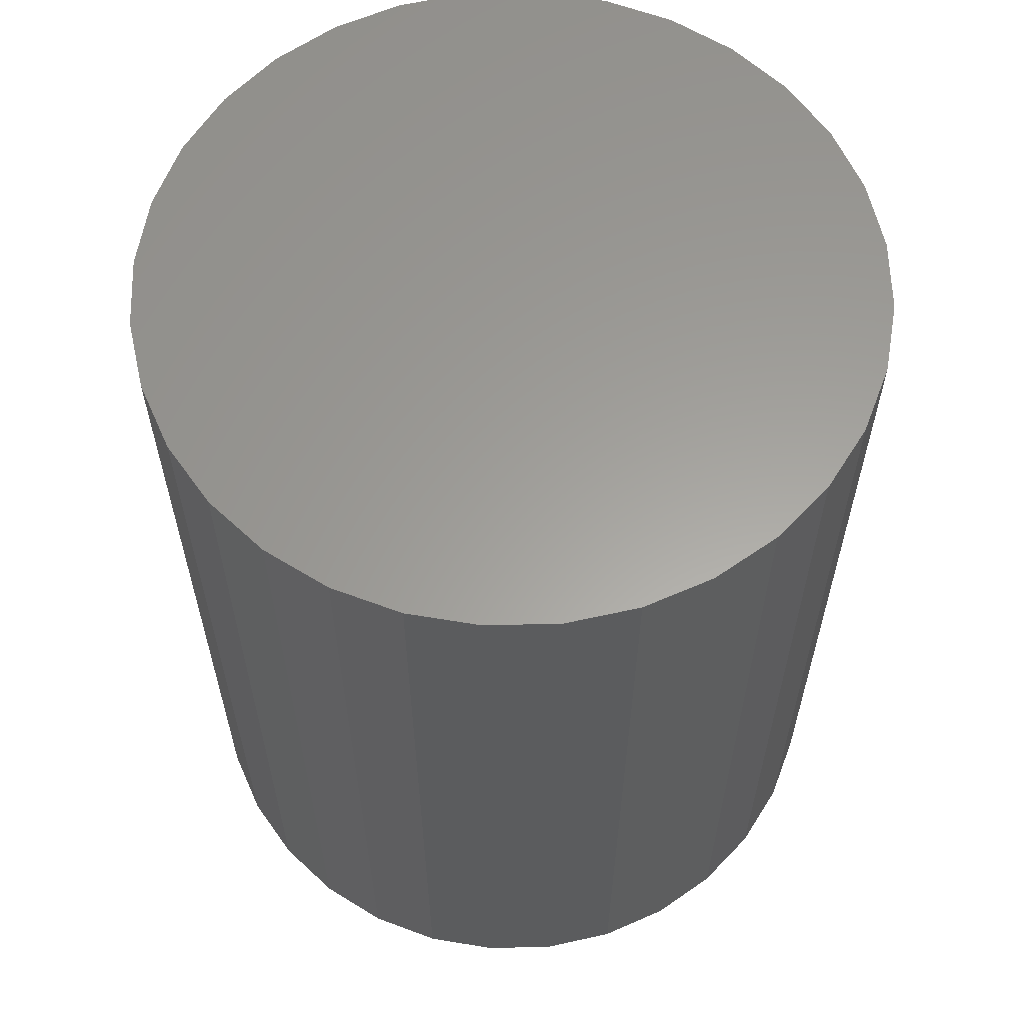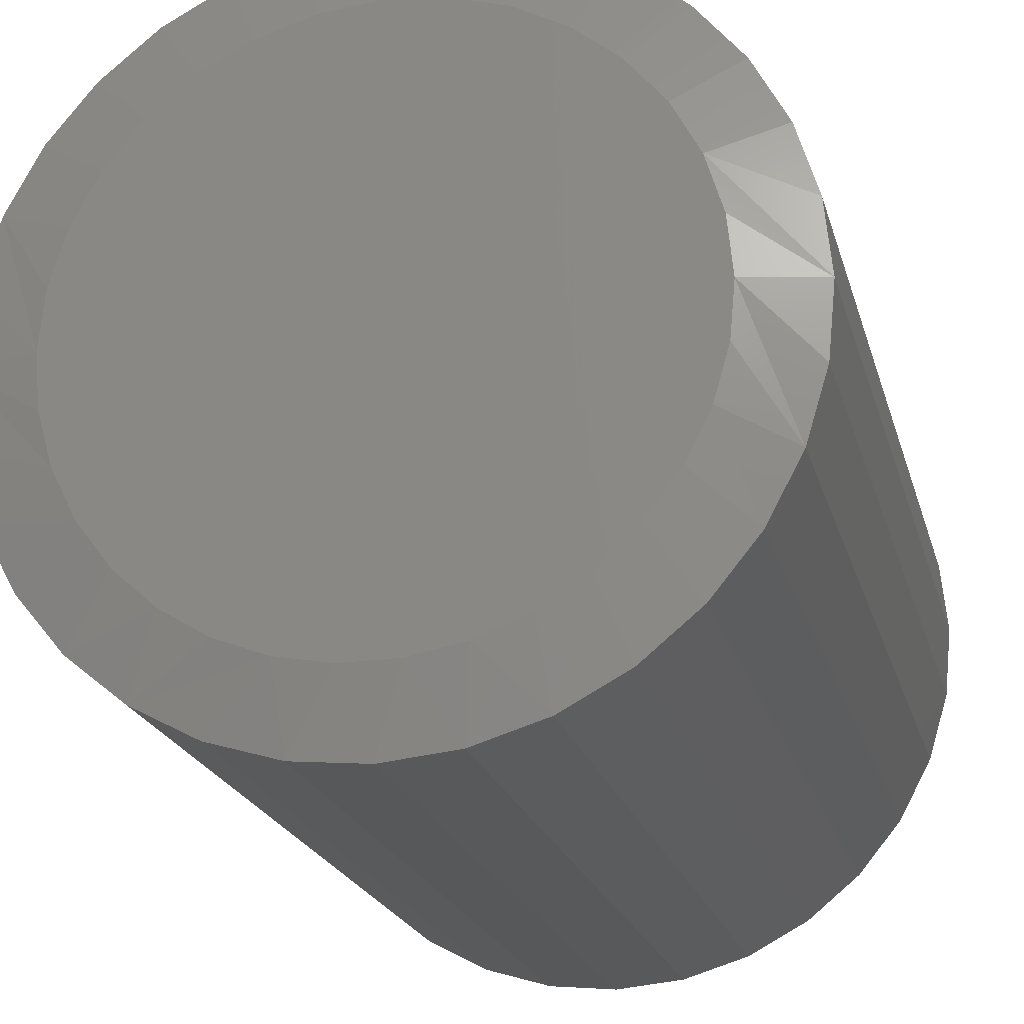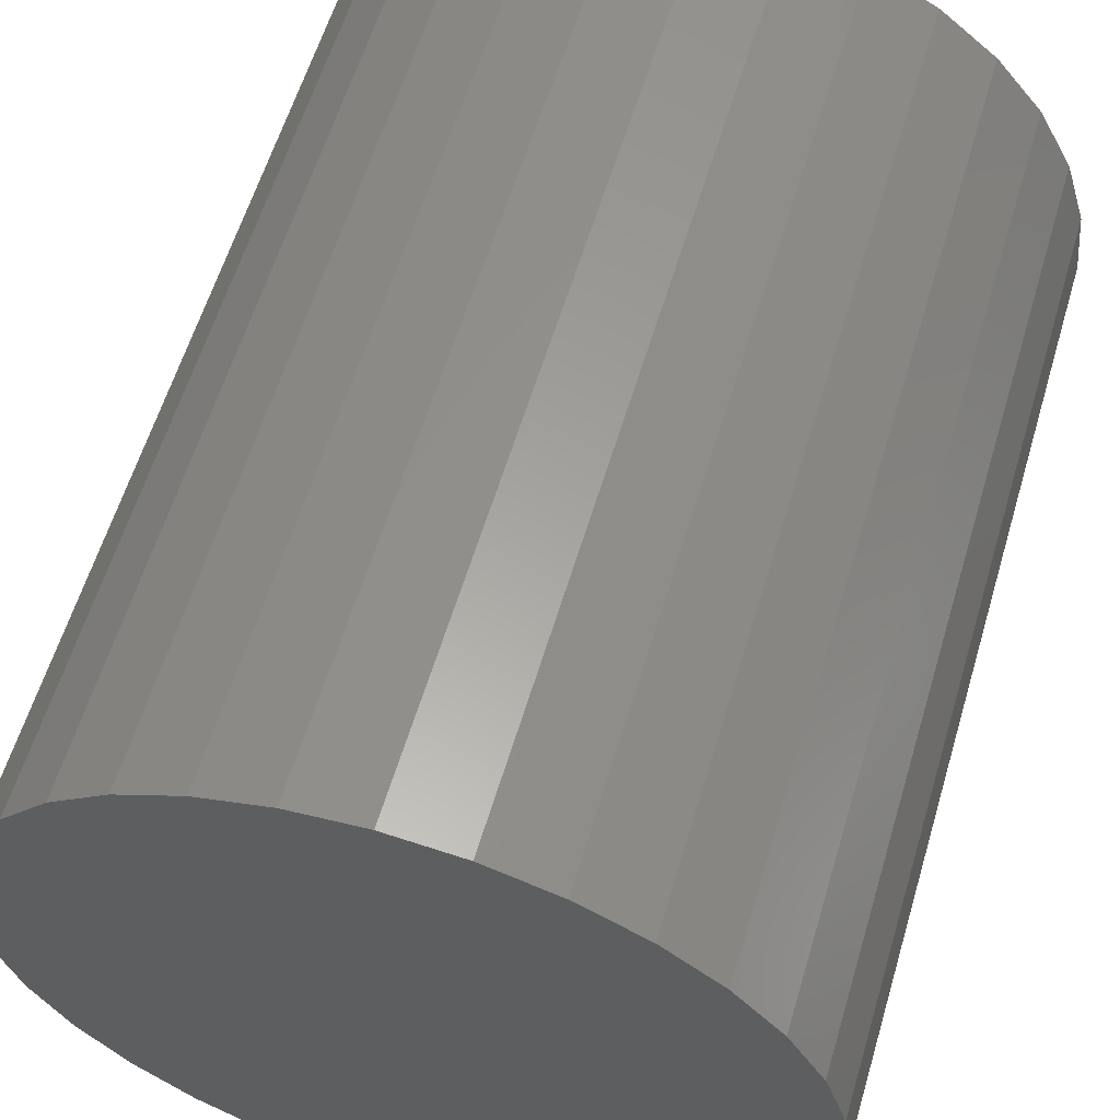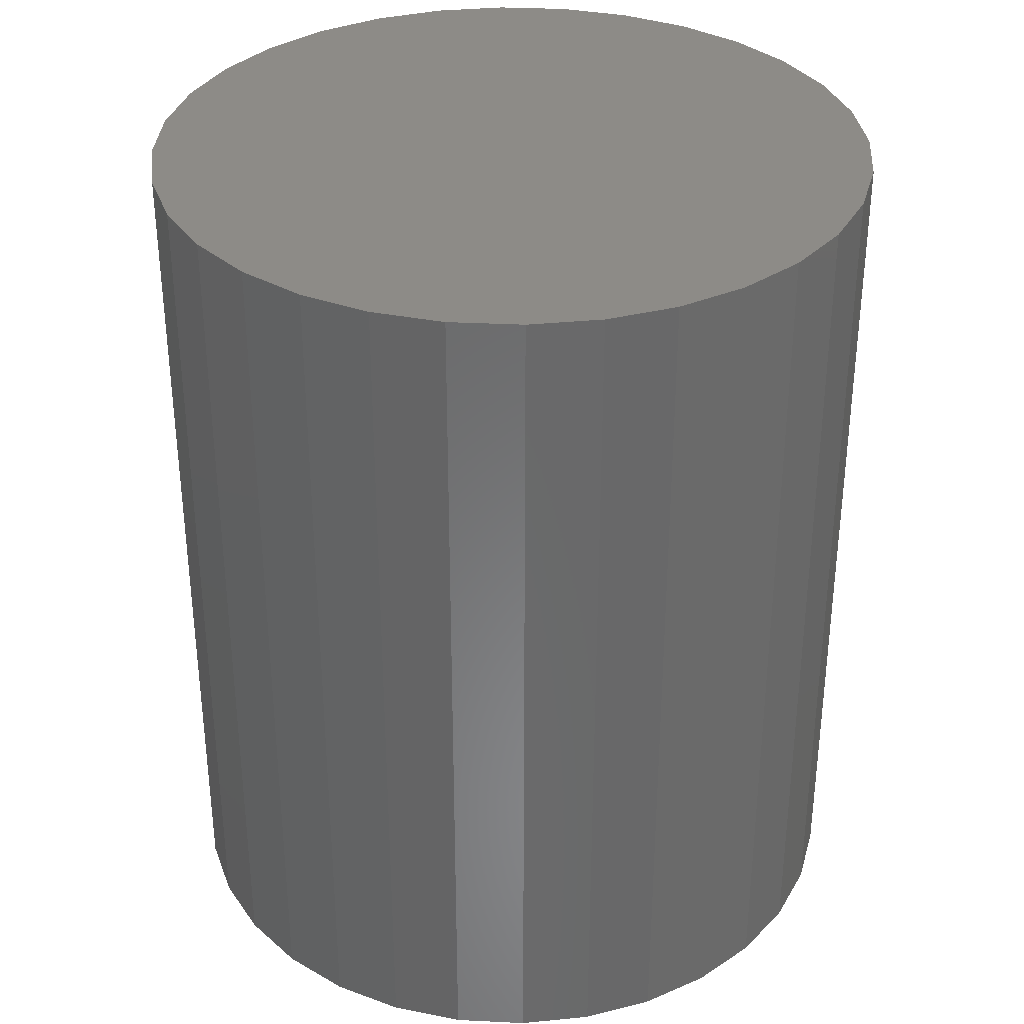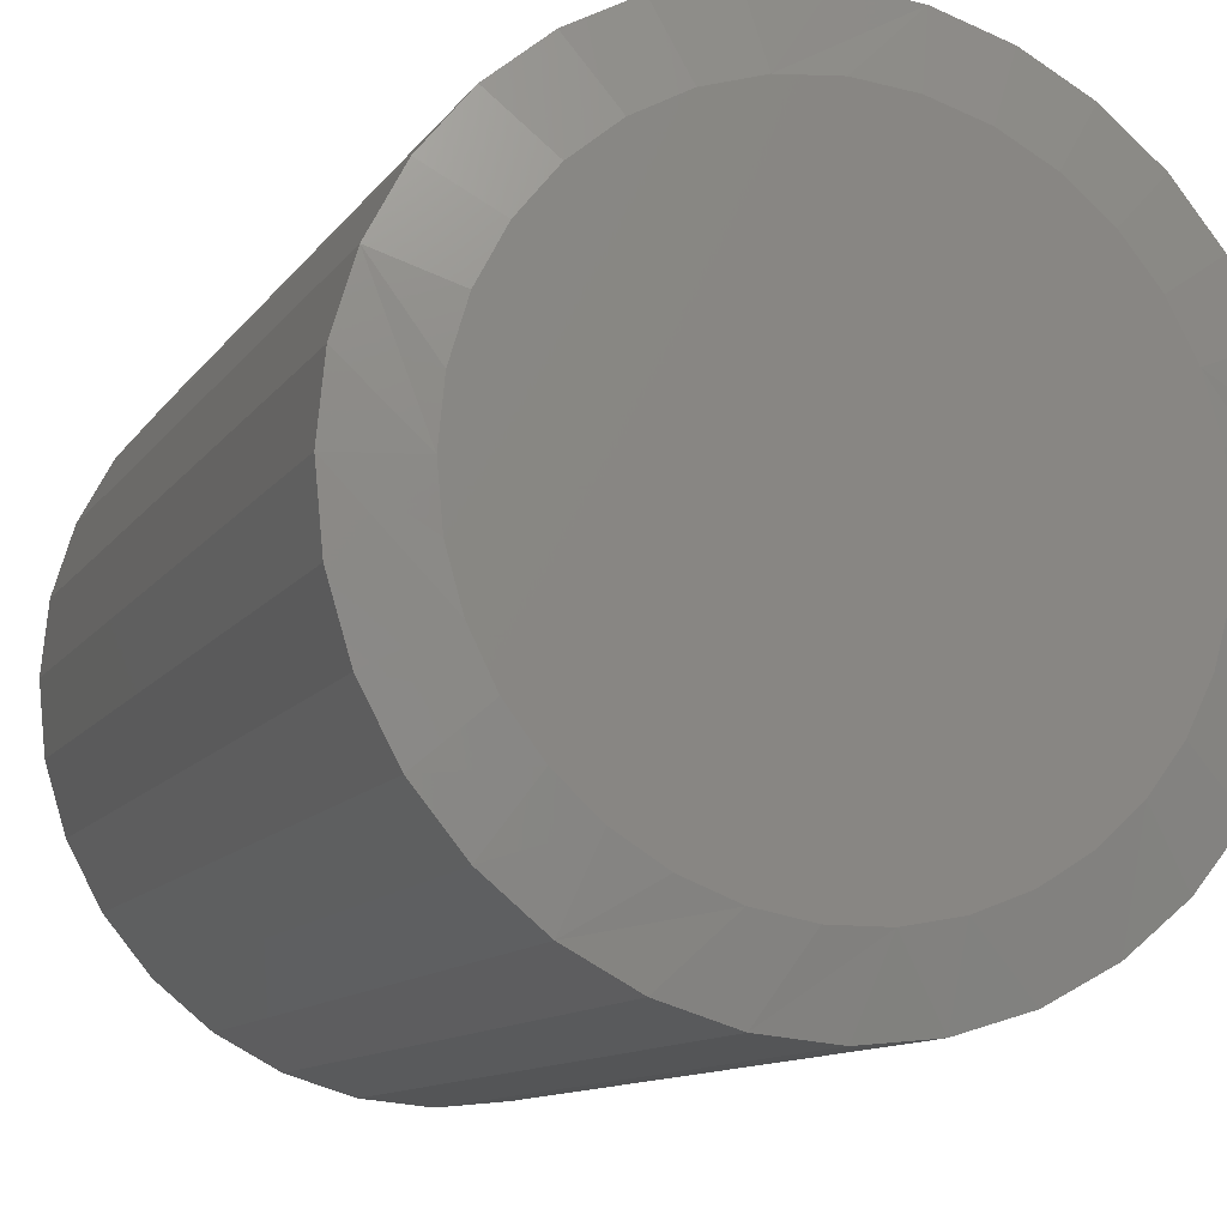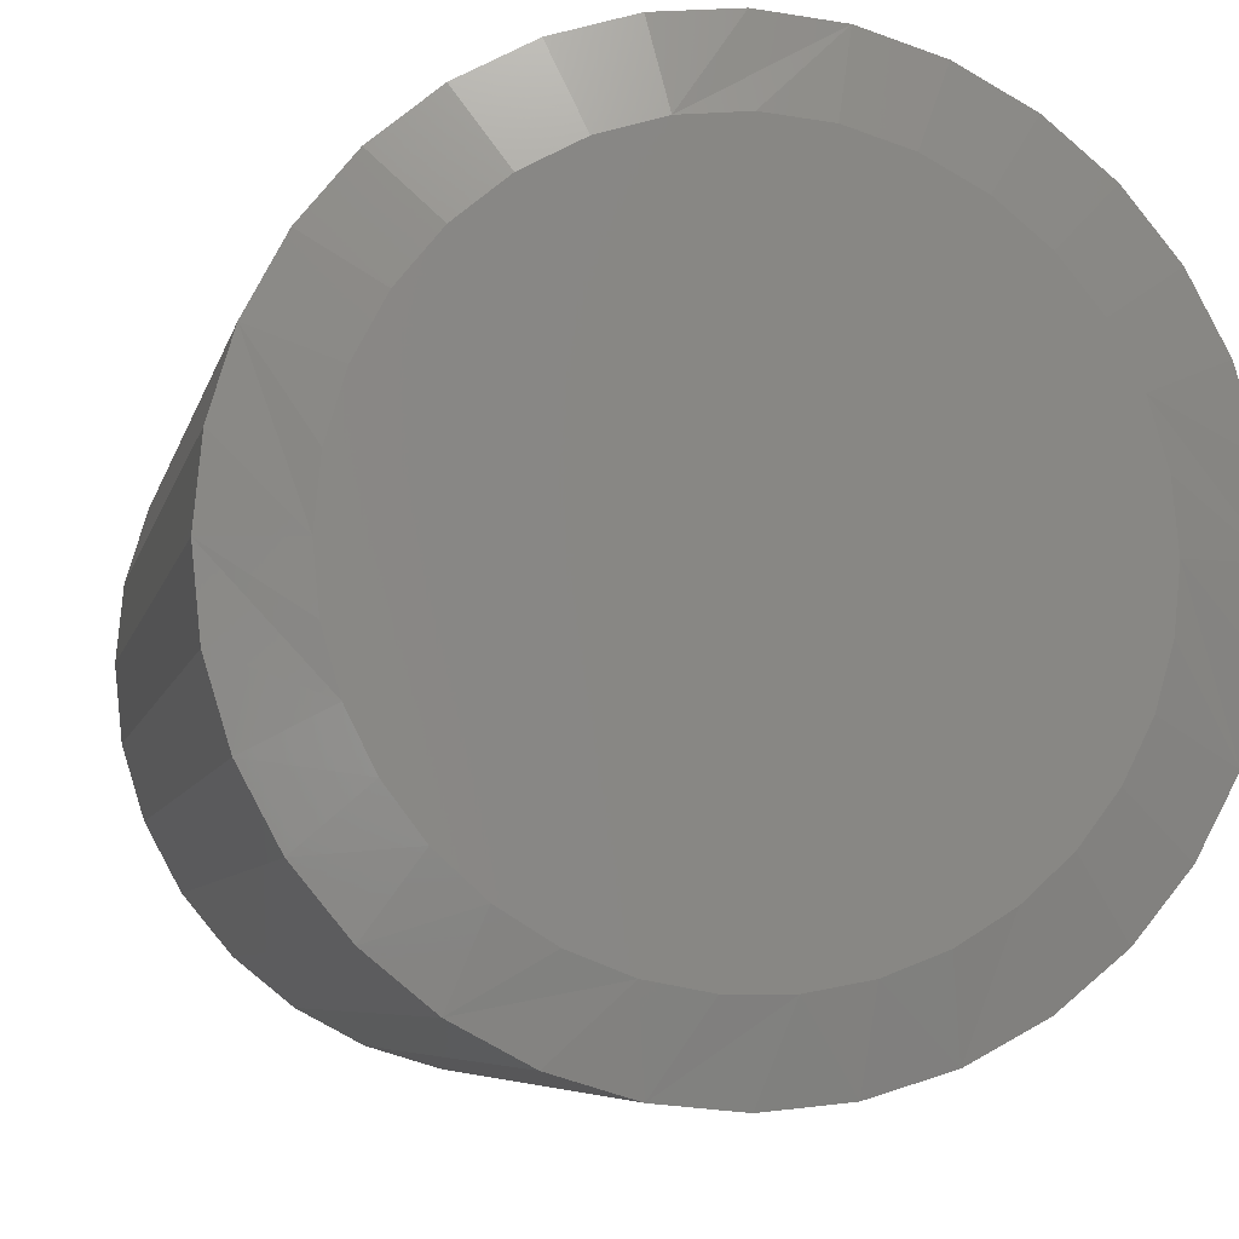
<metadata>
{"format":"stl","ext":"stl","renderer":"f3d","projection":"perspective","resolution":1024,"background":"white","views":[{"elev":61.0,"azim":82.8,"up":"+Z"},{"elev":-21.0,"azim":-166.0,"up":"+Y"},{"elev":59.4,"azim":16.5,"up":"+Y"},{"elev":34.3,"azim":-91.9,"up":"+Z"},{"elev":-11.1,"azim":159.3,"up":"+Y"},{"elev":-6.1,"azim":168.5,"up":"+Y"}]}
</metadata>
<code>
# stl→obj: 97 verts, 190 faces
v 0.007072 0.2414 0
v 0.05418 0.2368 0
v -0.04003 0.2368 0
v -0.08533 0.2231 0
v 0.09947 0.2231 0
v 0.02935 -0.2404 0
v -0.01521 -0.2404 0
v 0.07315 -0.2322 0
v -0.059 -0.2322 0
v -0.1006 -0.2161 0
v 0.1147 -0.2161 0
v -0.1384 -0.1927 0
v 0.1526 -0.1927 0
v -0.1714 -0.1627 0
v 0.1855 -0.1627 0
v -0.1982 -0.1271 0
v 0.2124 -0.1271 0
v -0.2181 -0.08722 0
v 0.2322 -0.08722 0
v -0.2303 -0.04436 0
v 0.2444 -0.04437 0
v -0.2344 2.347e-07 0
v 0.2485 -4.442e-17 0
v -0.2297 0.0471 0
v 0.2439 0.0471 0
v -0.216 0.0924 0
v 0.2301 0.0924 0
v -0.1937 0.1341 0
v 0.2078 0.1341 0
v -0.1637 0.1707 0
v 0.1778 0.1707 0
v -0.1271 0.2008 0
v 0.1412 0.2008 0
v 0.311 -7.444e-17 0.01562
v 0.311 0 0.75
v 0.3052 -0.0593 0.01562
v 0.3052 -0.0593 0.75
v 0.2879 -0.1163 0.01562
v 0.2879 -0.1163 0.75
v 0.2598 -0.1689 0.01562
v 0.2598 -0.1689 0.75
v 0.222 -0.2149 0.01562
v 0.222 -0.2149 0.75
v 0.1759 -0.2527 0.01562
v 0.1759 -0.2527 0.75
v 0.1234 -0.2808 0.01562
v 0.1234 -0.2808 0.75
v 0.06637 -0.2981 0.01562
v 0.06637 -0.2981 0.75
v 0.007072 -0.3039 0.01562
v 0.007072 -0.3039 0.75
v -0.05222 -0.2981 0.01562
v -0.05222 -0.2981 0.75
v -0.1092 -0.2808 0.01562
v -0.1092 -0.2808 0.75
v -0.1618 -0.2527 0.01562
v -0.1618 -0.2527 0.75
v -0.2079 -0.2149 0.01562
v -0.2079 -0.2149 0.75
v -0.2457 -0.1689 0.01562
v -0.2457 -0.1689 0.75
v -0.2737 -0.1163 0.01562
v -0.2737 -0.1163 0.75
v -0.291 -0.0593 0.01562
v -0.291 -0.0593 0.75
v -0.2969 3.722e-17 0.01562
v -0.2969 3.722e-17 0.75
v -0.291 0.0593 0.01562
v -0.291 0.0593 0.75
v -0.2737 0.1163 0.01562
v -0.2737 0.1163 0.75
v -0.2457 0.1689 0.01562
v -0.2457 0.1689 0.75
v -0.2079 0.2149 0.01562
v -0.2079 0.2149 0.75
v -0.1618 0.2527 0.01562
v -0.1618 0.2527 0.75
v -0.1092 0.2808 0.01562
v -0.1092 0.2808 0.75
v -0.05222 0.2981 0.01562
v -0.05222 0.2981 0.75
v 0.007072 0.3039 0.01562
v 0.007072 0.3039 0.75
v 0.06637 0.2981 0.01562
v 0.06637 0.2981 0.75
v 0.1234 0.2808 0.01562
v 0.1234 0.2808 0.75
v 0.1759 0.2527 0.01562
v 0.1759 0.2527 0.75
v 0.222 0.2149 0.01562
v 0.222 0.2149 0.75
v 0.2598 0.1689 0.01562
v 0.2598 0.1689 0.75
v 0.2879 0.1163 0.01562
v 0.2879 0.1163 0.75
v 0.3052 0.0593 0.01562
v 0.3052 0.0593 0.75
f 1 2 3
f 4 3 2
f 5 4 2
f 6 7 8
f 7 9 8
f 8 9 10
f 8 10 11
f 11 10 12
f 11 12 13
f 13 12 14
f 13 14 15
f 15 14 16
f 15 16 17
f 17 16 18
f 17 18 19
f 19 18 20
f 19 20 21
f 21 20 22
f 21 22 23
f 23 22 24
f 23 24 25
f 25 24 26
f 25 26 27
f 27 26 28
f 27 28 29
f 29 28 30
f 29 30 31
f 31 30 32
f 31 32 33
f 33 32 4
f 33 4 5
f 34 35 36
f 36 35 37
f 36 37 38
f 38 37 39
f 38 39 40
f 40 39 41
f 40 41 42
f 42 41 43
f 42 43 44
f 44 43 45
f 44 45 46
f 46 45 47
f 46 47 48
f 48 47 49
f 48 49 50
f 50 49 51
f 50 51 52
f 52 51 53
f 52 53 54
f 54 53 55
f 54 55 56
f 56 55 57
f 56 57 58
f 58 57 59
f 58 59 60
f 60 59 61
f 60 61 62
f 62 61 63
f 62 63 64
f 64 63 65
f 64 65 66
f 66 65 67
f 66 67 68
f 68 67 69
f 68 69 70
f 70 69 71
f 70 71 72
f 72 71 73
f 72 73 74
f 74 73 75
f 74 75 76
f 76 75 77
f 76 77 78
f 78 77 79
f 78 79 80
f 80 79 81
f 80 81 82
f 82 81 83
f 82 83 84
f 84 83 85
f 84 85 86
f 86 85 87
f 86 87 88
f 88 87 89
f 88 89 90
f 90 89 91
f 90 91 92
f 92 91 93
f 92 93 94
f 94 93 95
f 94 95 96
f 96 95 97
f 96 97 34
f 34 97 35
f 27 94 25
f 31 90 29
f 2 80 82
f 5 86 33
f 3 80 1
f 80 2 1
f 32 76 4
f 28 72 30
f 66 68 26
f 66 26 24
f 66 24 22
f 23 25 94
f 23 94 96
f 23 96 34
f 94 27 92
f 92 27 29
f 92 29 90
f 90 31 88
f 88 31 33
f 88 33 86
f 86 5 84
f 84 5 2
f 84 2 82
f 80 3 78
f 78 3 4
f 78 4 76
f 76 32 74
f 74 32 30
f 74 30 72
f 72 28 70
f 70 28 26
f 70 26 68
f 7 48 50
f 50 52 7
f 7 52 9
f 52 54 9
f 8 44 46
f 46 48 8
f 8 48 6
f 48 7 6
f 13 44 11
f 44 8 11
f 34 36 19
f 34 19 21
f 34 21 23
f 22 20 62
f 22 62 64
f 22 64 66
f 14 58 16
f 16 58 60
f 16 60 18
f 18 60 62
f 18 62 20
f 58 14 56
f 56 14 12
f 56 12 54
f 54 12 10
f 54 10 9
f 44 13 42
f 42 13 15
f 42 15 40
f 40 15 17
f 40 17 38
f 38 17 19
f 38 19 36
f 81 85 83
f 85 81 87
f 87 81 79
f 87 79 89
f 89 79 77
f 89 77 91
f 91 77 75
f 91 75 93
f 93 75 73
f 93 73 95
f 95 73 71
f 95 71 97
f 97 71 69
f 97 69 35
f 35 69 67
f 35 67 37
f 37 67 65
f 37 65 39
f 39 65 63
f 39 63 41
f 41 63 61
f 41 61 43
f 43 61 59
f 43 59 45
f 45 59 57
f 45 57 47
f 47 57 55
f 47 55 49
f 49 55 53
f 49 53 51

</code>
